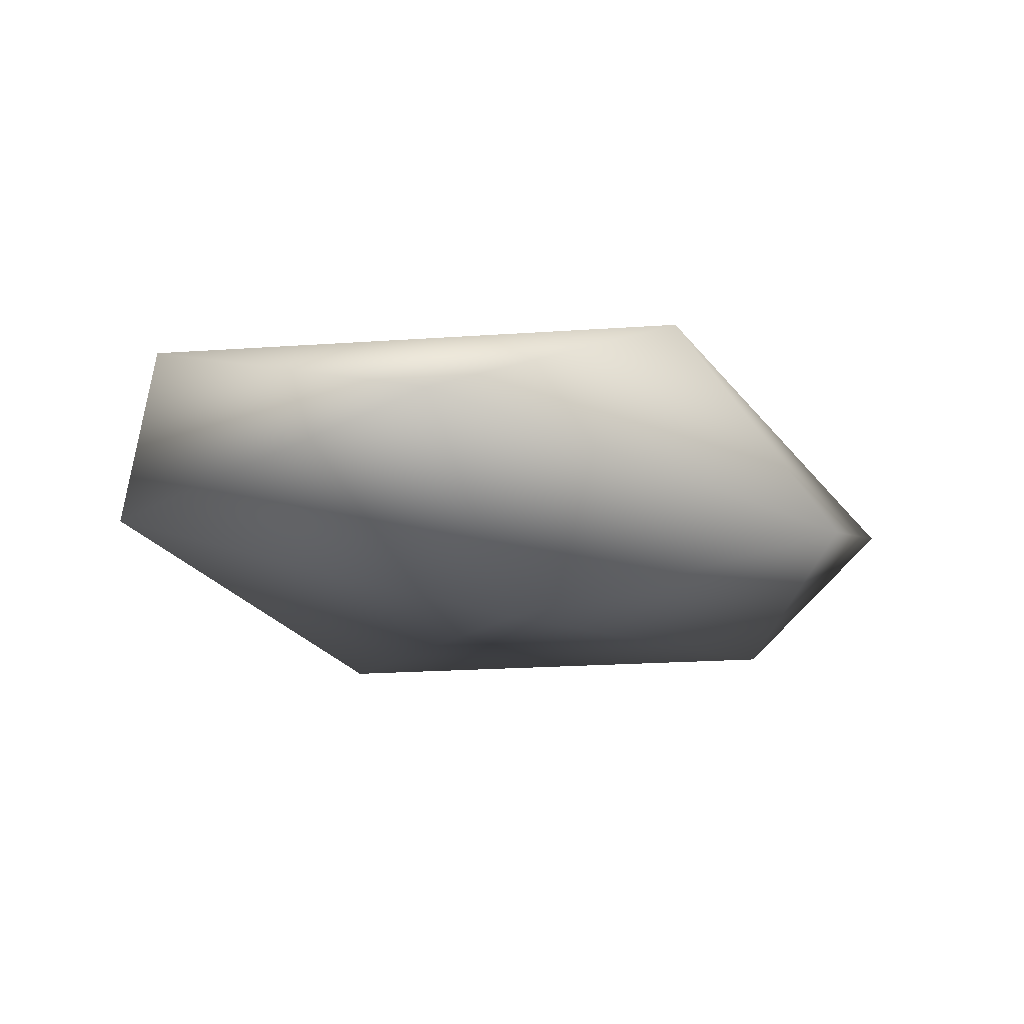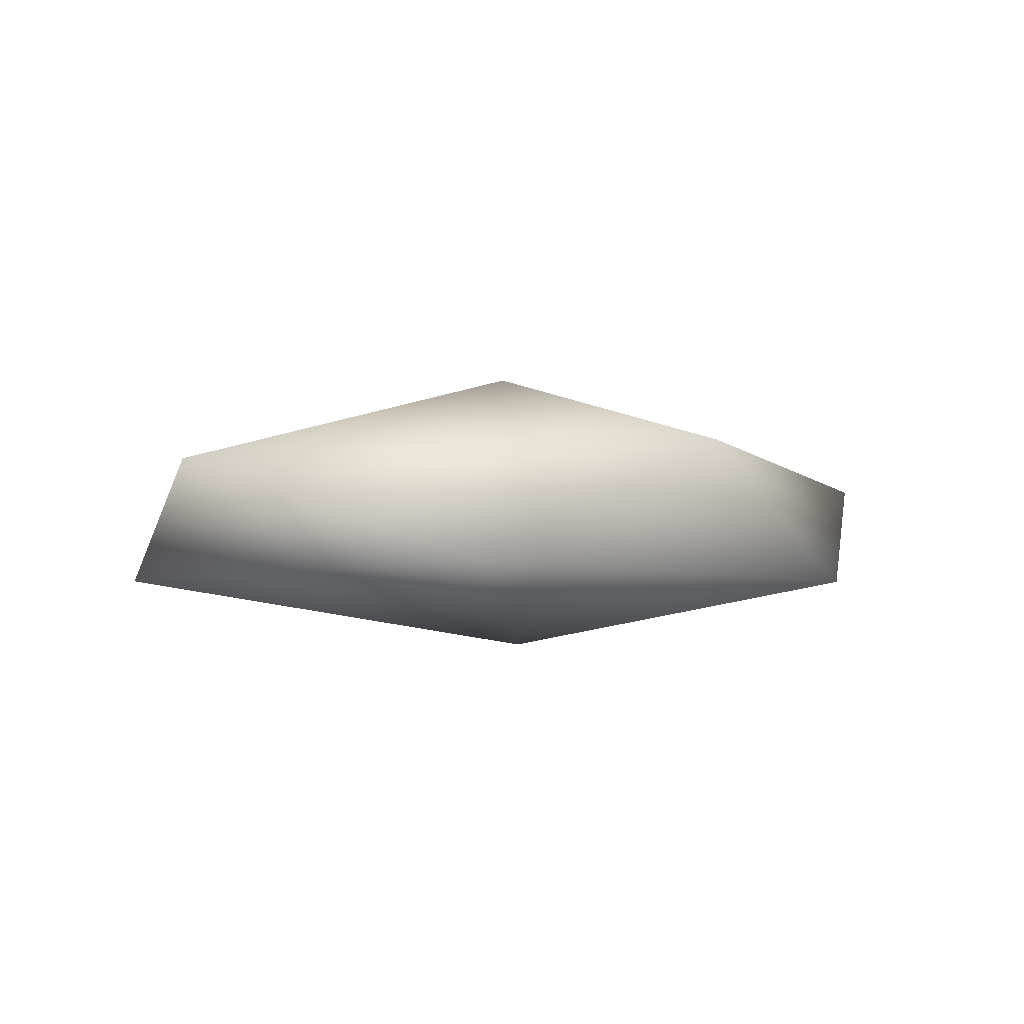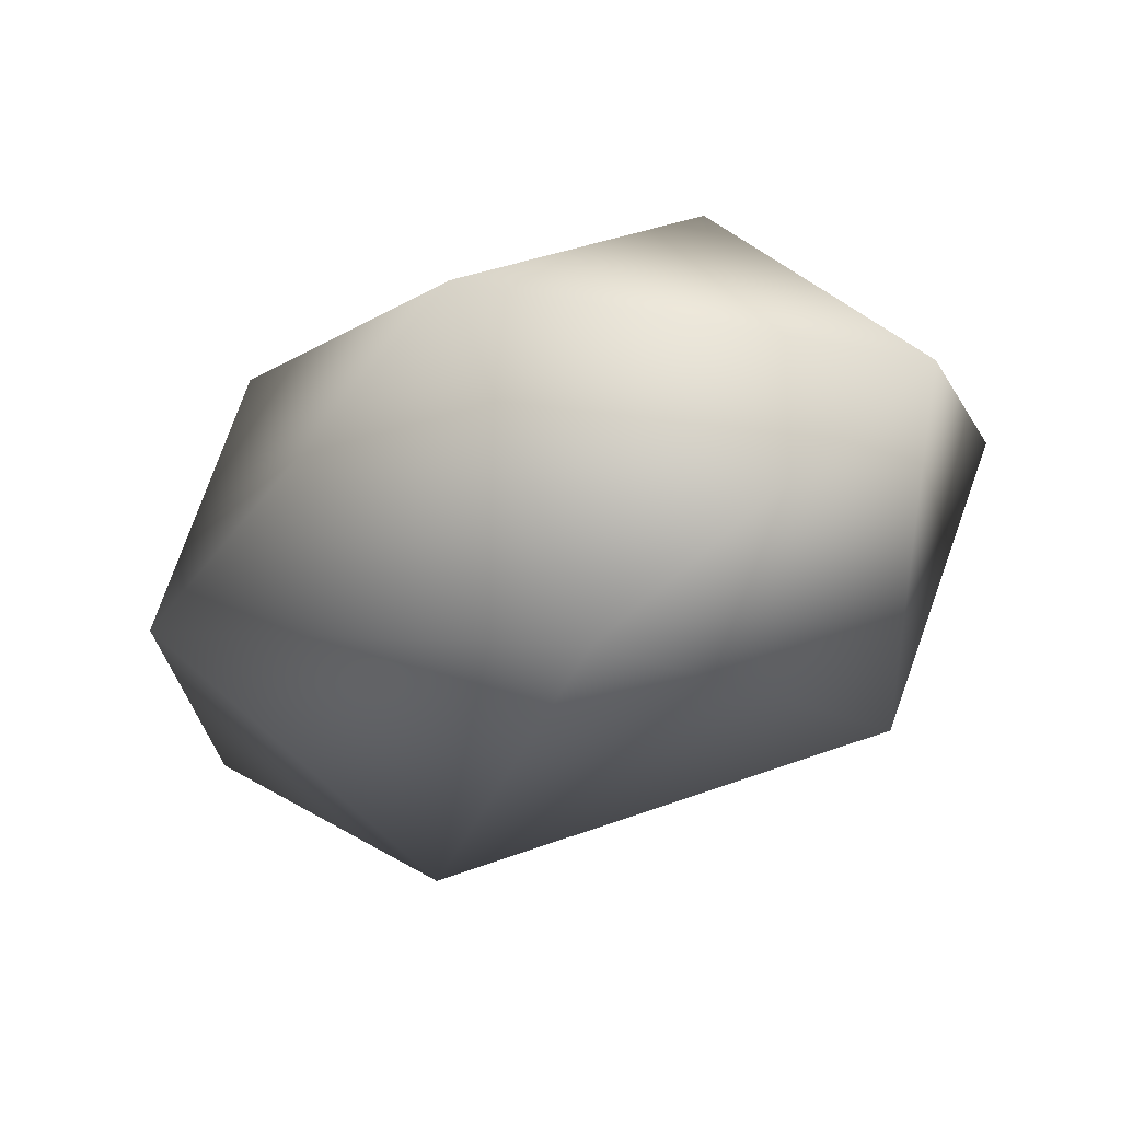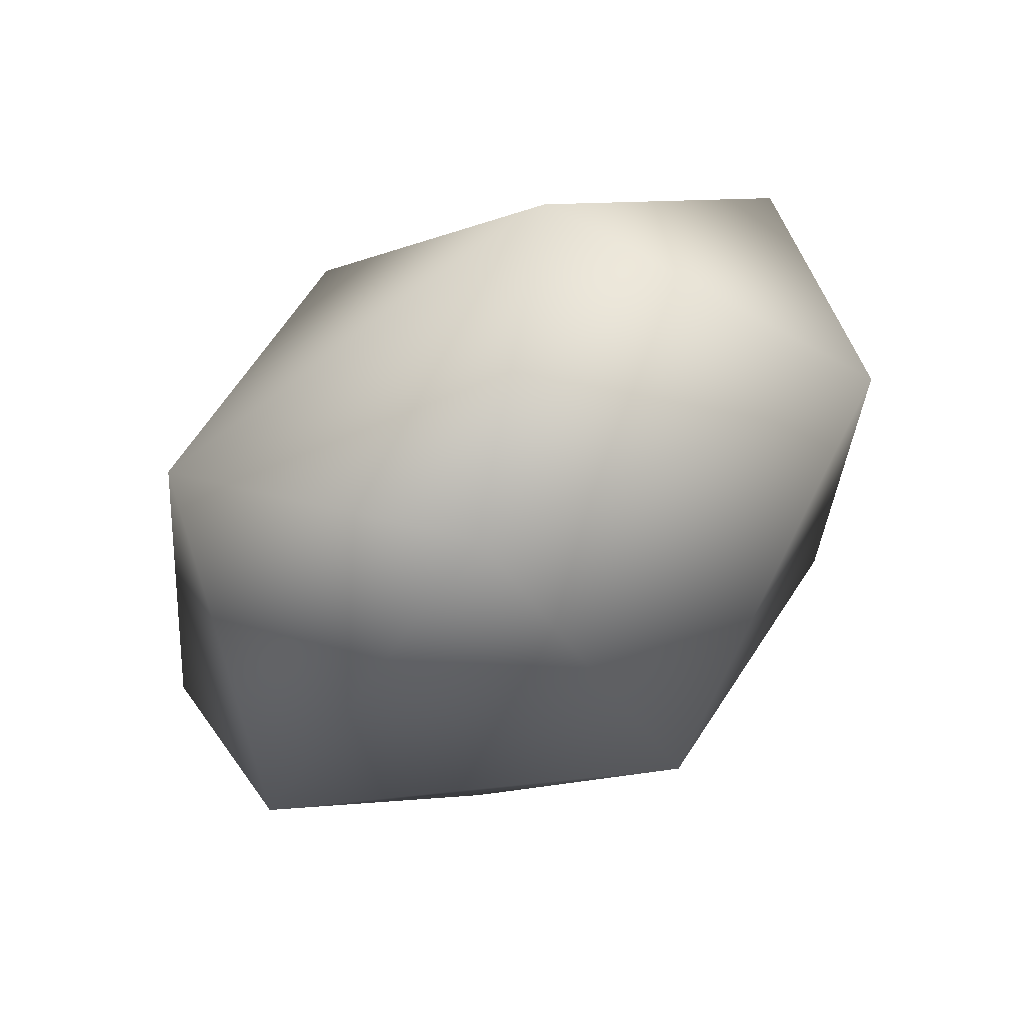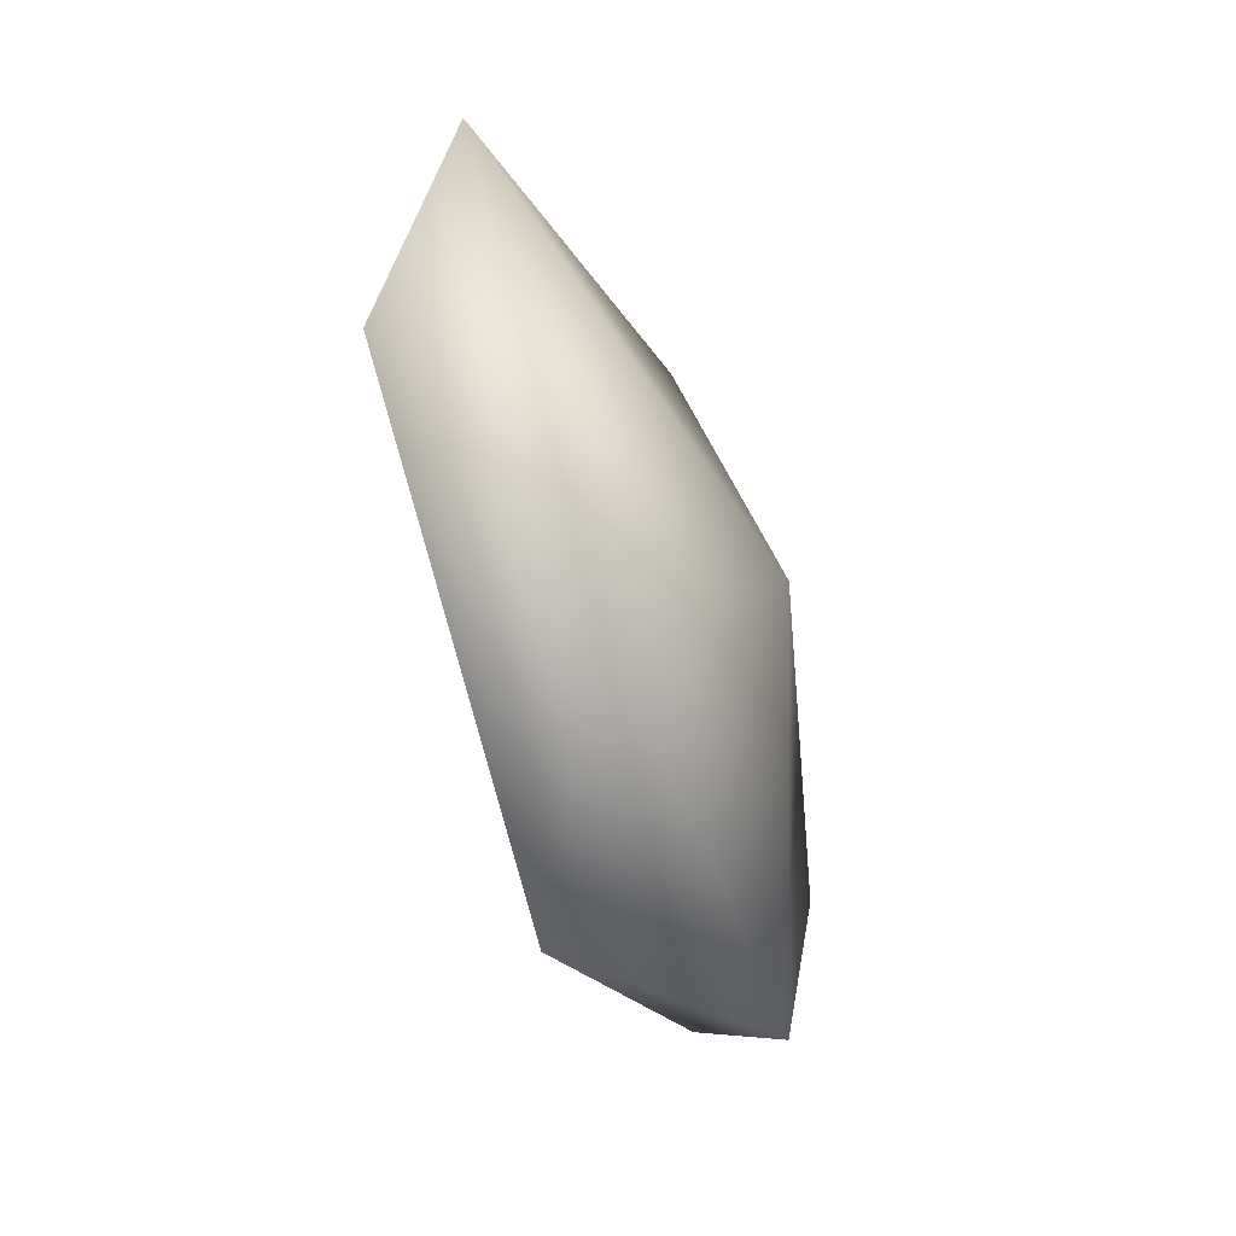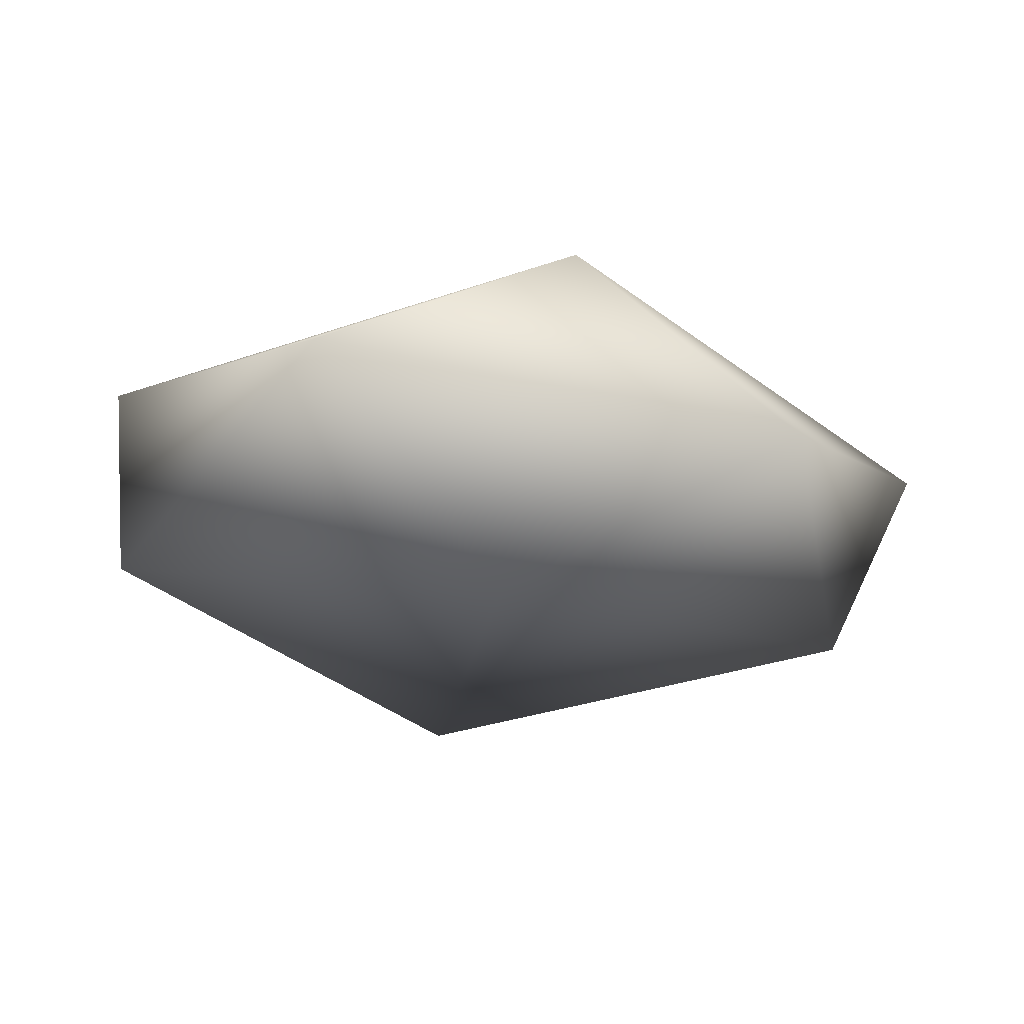
<metadata>
{"format":"obj","ext":"obj","renderer":"f3d","projection":"perspective","resolution":1024,"background":"white","views":[{"elev":-27.6,"azim":154.3,"up":"+Z"},{"elev":-2.3,"azim":146.3,"up":"+Z"},{"elev":-66.4,"azim":26.1,"up":"+Z"},{"elev":-72.3,"azim":-137.9,"up":"+Z"},{"elev":-54.1,"azim":-70.3,"up":"+Y"},{"elev":-41.4,"azim":172.6,"up":"+Z"}]}
</metadata>
<code>
g SM_Env_Samurai_Tree_01.005
v 1.172 -0.06692 1.444
v 0.593 0.0228 1.295
v 1.127 0.3584 1.333
v 0.8904 -0.4444 1.333
v 1.719 0.04734 1.305
v 1.513 -0.3875 1.318
v 0.8182 0.2438 1.155
v 0.6482 -0.2389 1.187
v 1.454 0.3138 1.178
v 1.217 -0.4922 1.155
v 1.7 -0.1444 1.155
v 1.177 -0.02095 1.067
g SM_Env_Samurai_Tree_01.005_0
f 3 2 1
f 2 4 1
f 5 3 1
f 4 6 1
f 6 5 1
f 2 3 7
f 4 2 8
f 7 8 2
f 3 5 9
f 9 7 3
f 6 4 10
f 8 10 4
f 5 6 11
f 11 9 5
f 10 11 6
f 8 7 12
f 7 9 12
f 9 11 12
f 10 8 12
f 11 10 12

</code>
